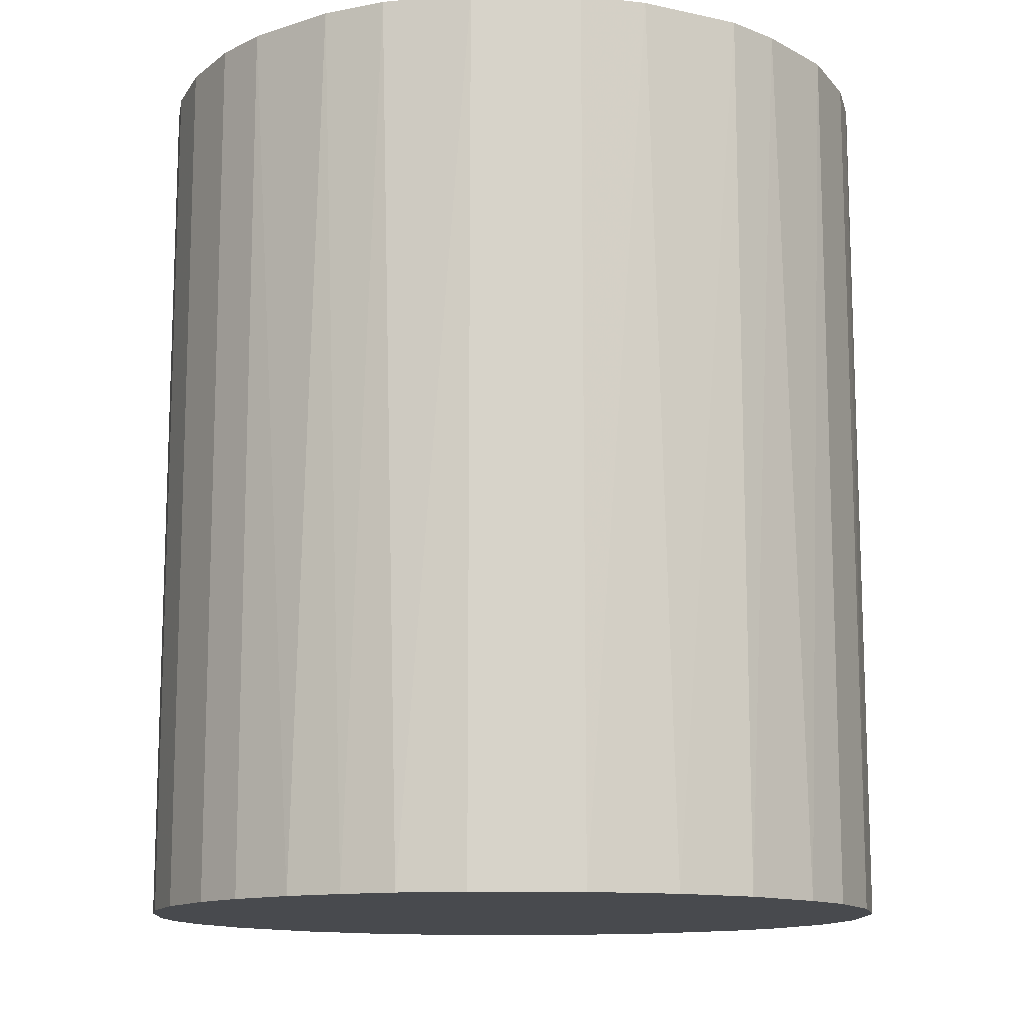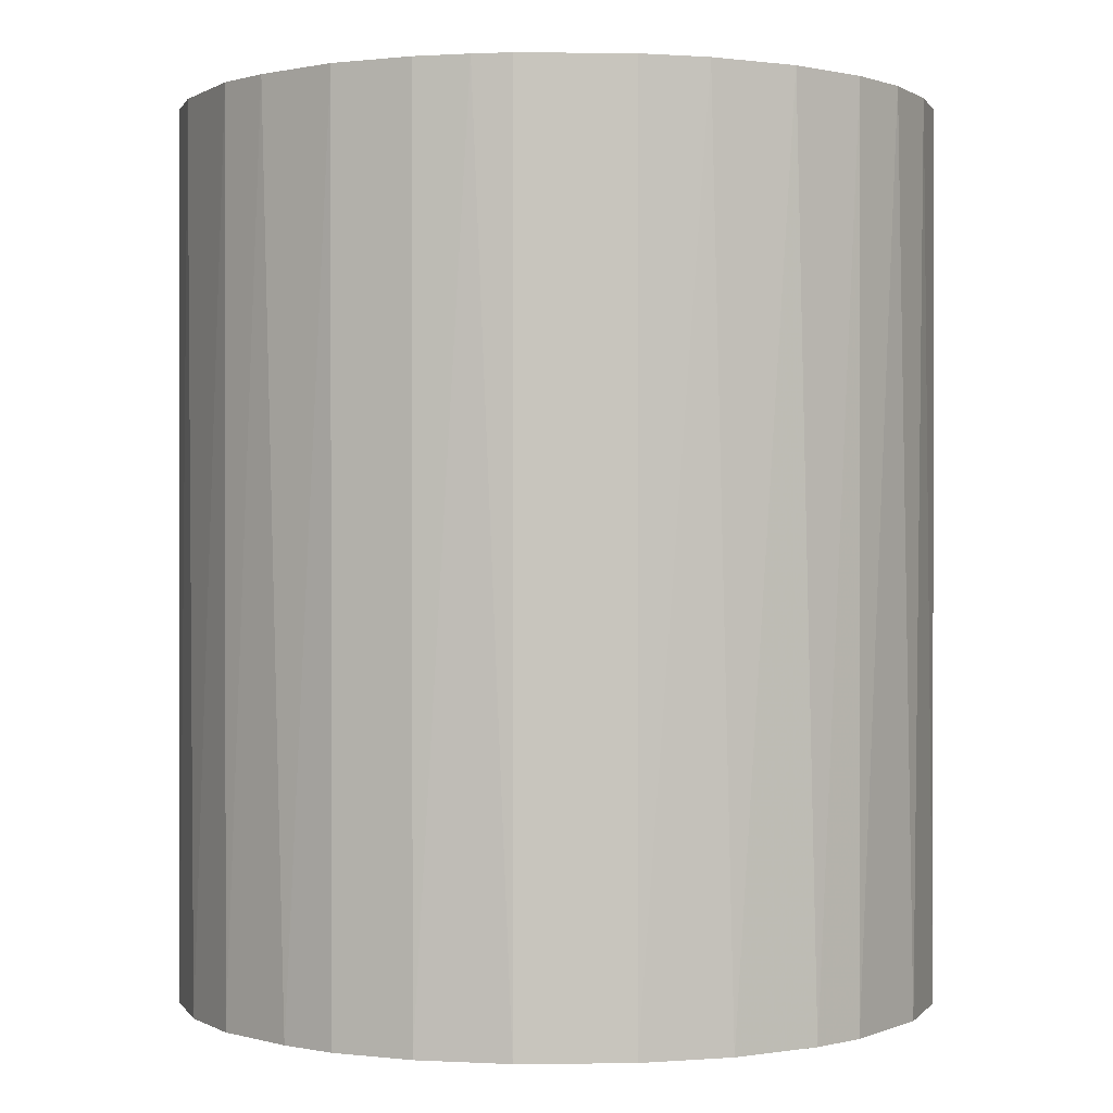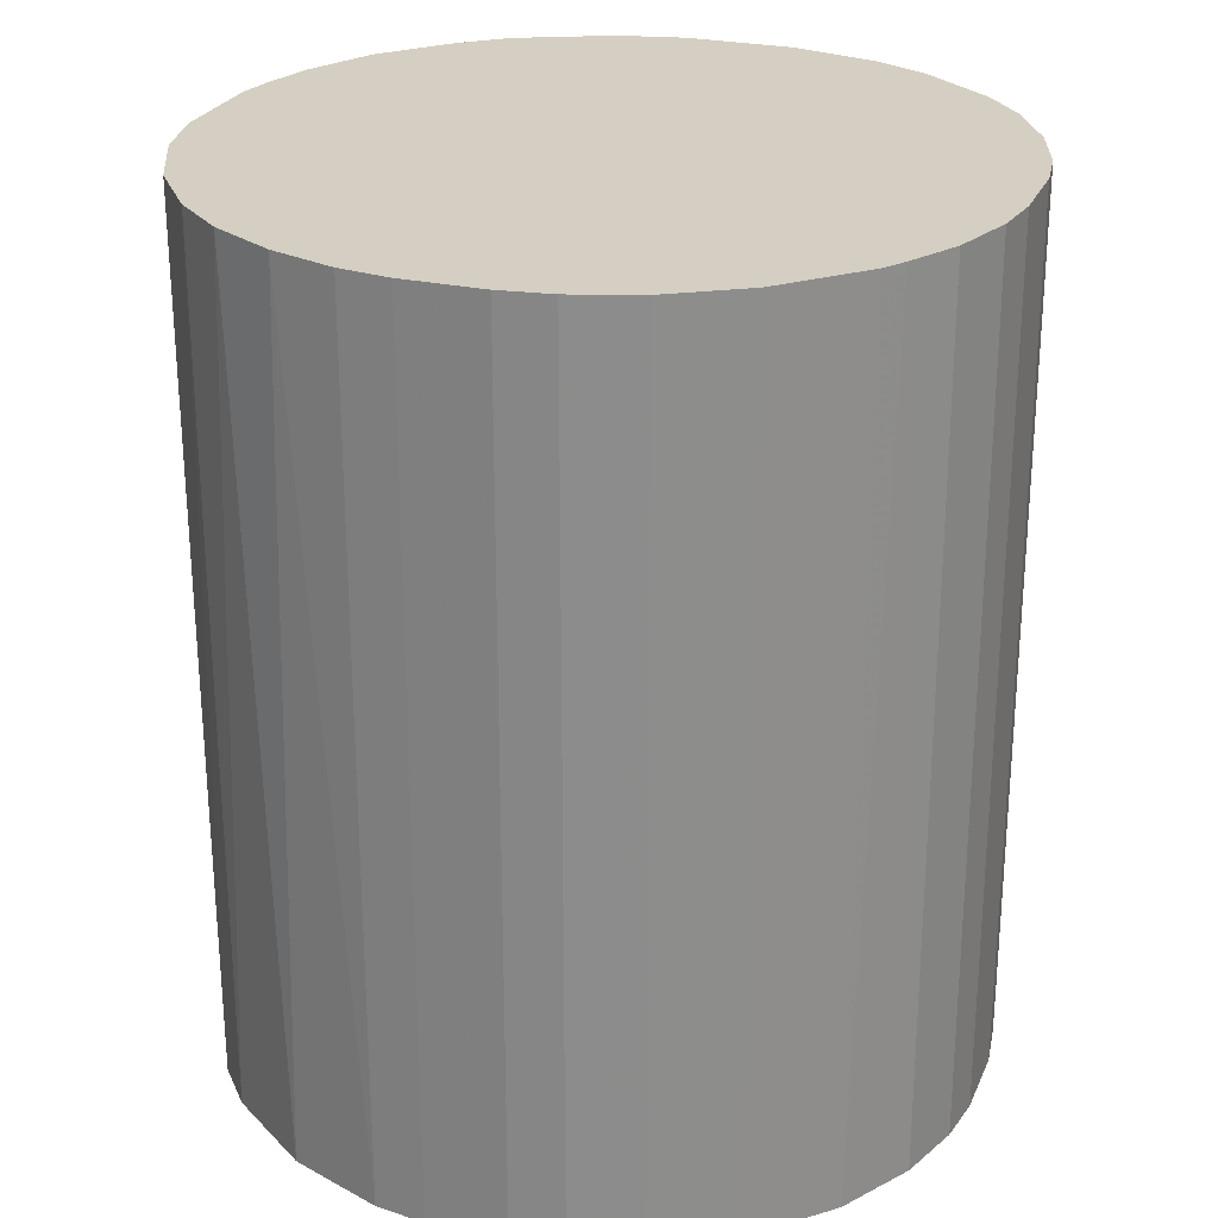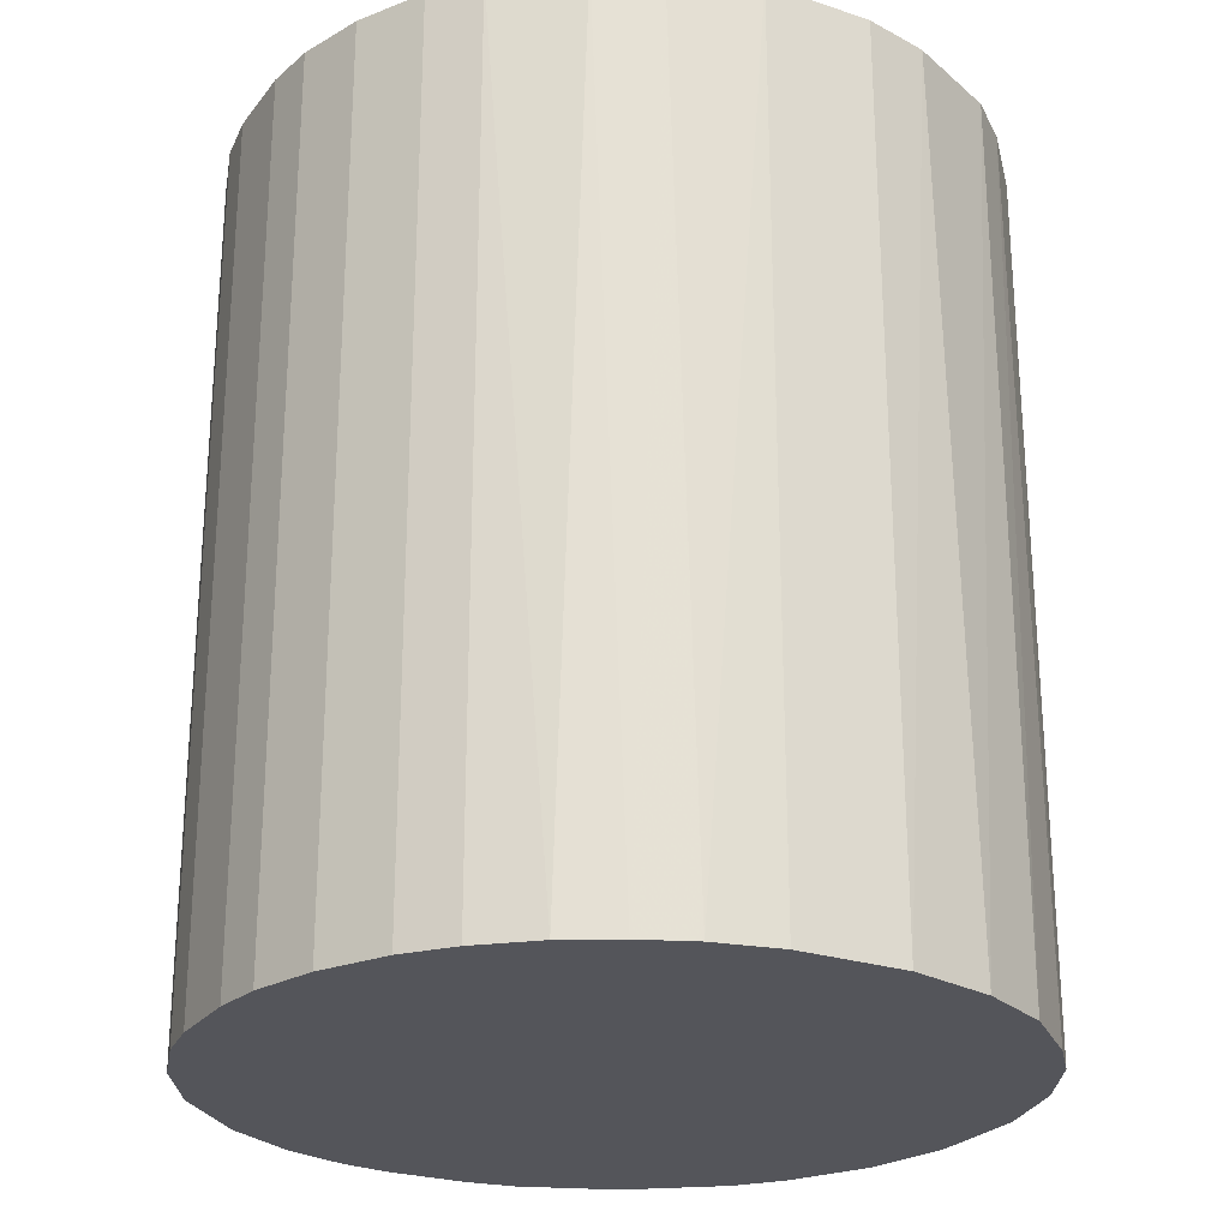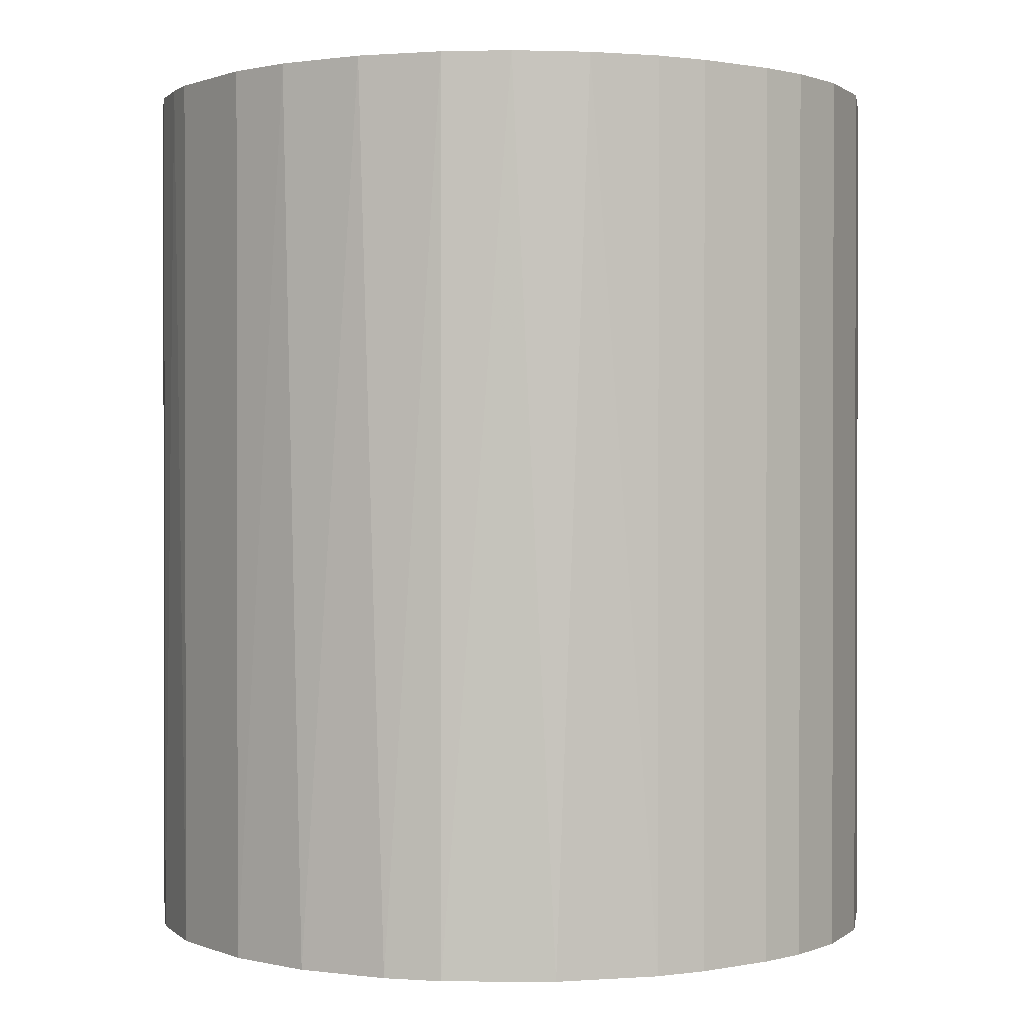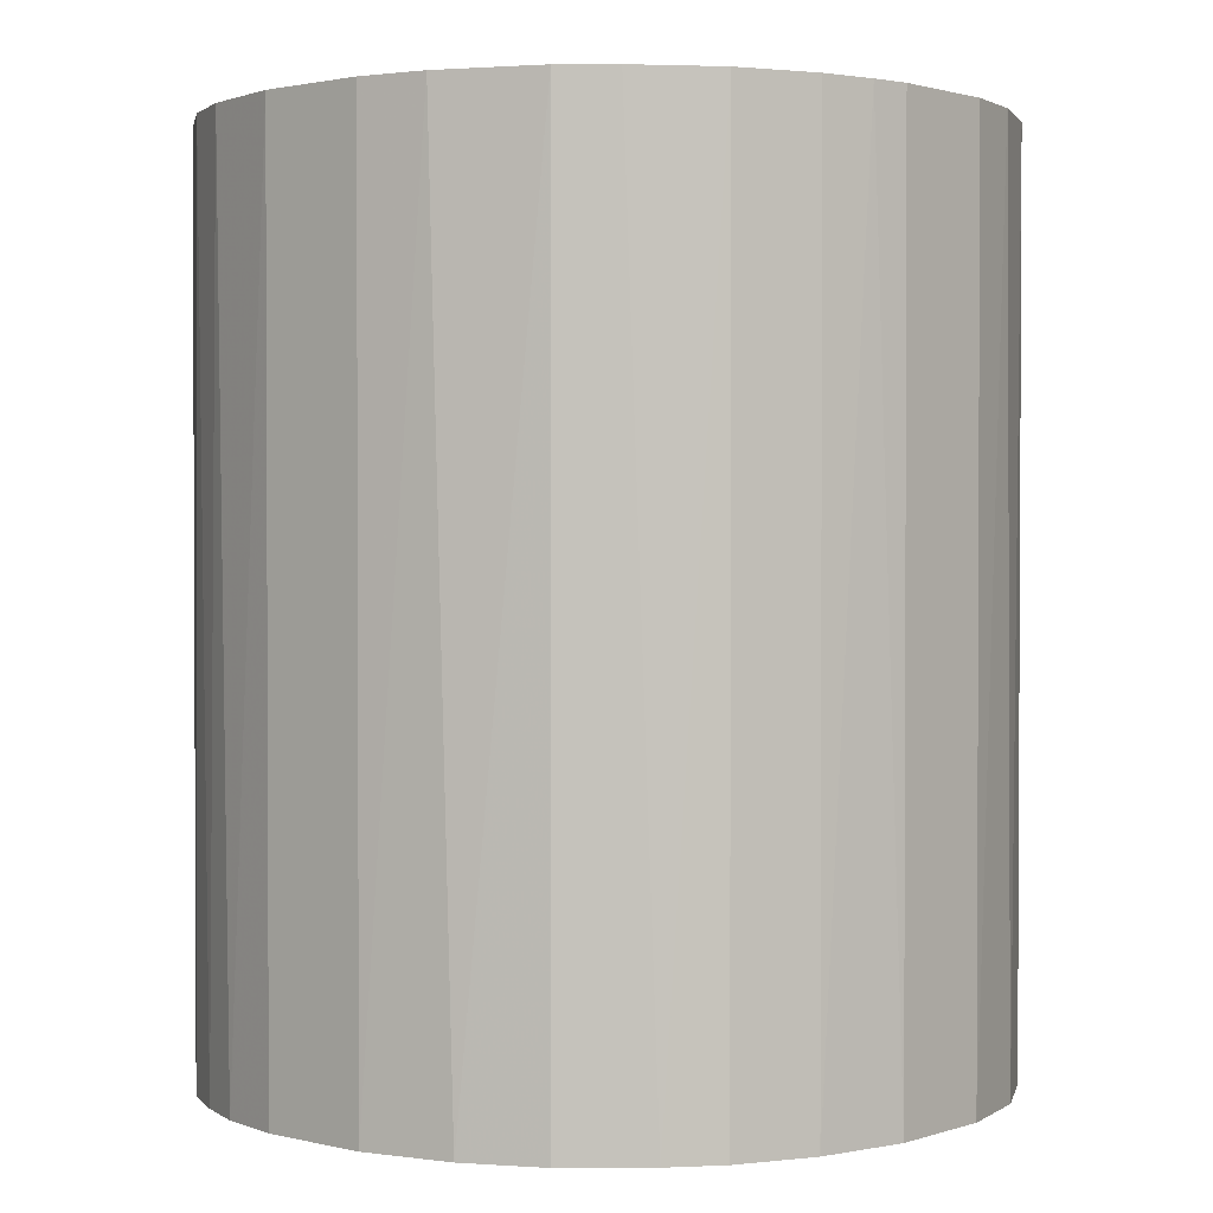
<metadata>
{"format":"obj","ext":"obj","renderer":"f3d","projection":"perspective","resolution":1024,"background":"white","views":[{"elev":-12.9,"azim":87.9,"up":"+Z"},{"elev":0.3,"azim":177.5,"up":"+Z"},{"elev":25.7,"azim":-70.4,"up":"+Z"},{"elev":-25.0,"azim":61.5,"up":"+Z"},{"elev":0.8,"azim":-125.6,"up":"+Z"},{"elev":1.5,"azim":130.8,"up":"+Z"}]}
</metadata>
<code>
o convex_0
v 0.005737 0.02334 0.02802
v -0.002593 -0.0239 -0.02802
v -0.005833 -0.02343 -0.02802
v 0.003421 0.0238 -0.02802
v -0.0239 0.002496 0.02802
v 0.02056 -0.01278 0.02802
v 0.0238 0.003421 -0.02802
v -0.02112 0.01176 -0.02802
v -0.005833 -0.02343 0.02802
v -0.02204 -0.01 -0.02802
v 0.02009 0.01361 0.02802
v -0.01278 0.02056 0.02802
v 0.01407 -0.01973 -0.02802
v -0.01927 -0.01463 0.02802
v 0.01639 0.01778 -0.02802
v 0.009907 -0.02204 0.02802
v -0.009078 0.02241 -0.02802
v 0.0238 0.003421 0.02802
v 0.02287 -0.007687 -0.02802
v -0.01464 -0.01926 -0.02802
v -0.01973 0.01407 0.02802
v -0.003522 0.0238 0.02802
v -0.0239 0.002496 -0.02802
v -0.02343 -0.005834 0.02802
v 0.01361 0.02009 0.02802
v -0.01695 0.01731 -0.02802
v 0.005737 -0.02343 -0.02802
v 0.0238 -0.003518 0.02802
v 0.02241 0.008982 -0.02802
v 0.002497 -0.0239 0.02802
v -0.01324 -0.02019 0.02802
v 0.008982 0.02241 -0.02802
v 0.01963 -0.01417 -0.02802
v 0.01685 -0.01741 0.02802
v -0.02204 0.009907 0.02802
v -0.0239 -0.002593 -0.02802
v -0.003522 0.0238 -0.02802
v -0.01927 -0.01463 -0.02802
v -0.01 -0.02204 -0.02802
v 0.02009 0.01361 -0.02802
v -0.02343 0.005737 -0.02802
v 0.02287 0.007591 0.02802
v 0.0238 -0.003518 -0.02802
v -0.007687 0.02287 0.02802
v 0.02241 -0.009079 0.02802
v -0.02204 -0.01 0.02802
v -0.01695 0.01731 0.02802
v -0.01417 0.01963 -0.02802
v 0.01361 0.02009 -0.02802
v 0.009907 -0.02204 -0.02802
v 0.01778 0.01639 0.02802
v 0.003421 0.0238 0.02802
v 0.008982 0.02241 0.02802
v 0.01407 -0.01973 0.02802
v -0.01 -0.02204 0.02802
v 0.01685 -0.01741 -0.02802
v 0.005737 -0.02343 0.02802
v -0.02343 0.005737 0.02802
v -0.02343 -0.005834 -0.02802
v -0.0239 -0.002593 0.02802
v -0.002593 -0.0239 0.02802
v 0.002497 -0.0239 -0.02802
v 0.02149 -0.01093 -0.02802
v -0.01464 -0.01926 0.02802
f 20 31 64
f 2 3 4
f 1 5 6
f 2 4 7
f 4 3 8
f 3 2 9
f 6 5 9
f 8 3 10
f 1 6 11
f 5 1 12
f 2 7 13
f 9 5 14
f 7 4 15
f 6 9 16
f 4 8 17
f 11 6 18
f 13 7 19
f 10 3 20
f 5 12 21
f 12 1 22
f 8 10 23
f 14 5 24
f 1 11 25
f 17 8 26
f 8 21 26
f 2 13 27
f 18 6 28
f 7 18 28
f 7 15 29
f 16 9 30
f 9 14 31
f 4 1 32
f 15 4 32
f 13 19 33
f 6 16 34
f 33 6 34
f 5 21 35
f 21 8 35
f 5 23 36
f 23 10 36
f 4 17 37
f 22 4 37
f 14 10 38
f 10 20 38
f 20 14 38
f 3 9 39
f 20 3 39
f 31 20 39
f 29 15 40
f 11 29 40
f 23 5 41
f 8 23 41
f 35 8 41
f 18 7 42
f 11 18 42
f 7 29 42
f 29 11 42
f 19 7 43
f 7 28 43
f 28 19 43
f 17 12 44
f 12 22 44
f 37 17 44
f 22 37 44
f 28 6 45
f 19 28 45
f 10 14 46
f 24 10 46
f 14 24 46
f 21 12 47
f 26 21 47
f 26 47 48
f 12 17 48
f 17 26 48
f 47 12 48
f 25 15 49
f 15 32 49
f 32 25 49
f 13 16 50
f 27 13 50
f 16 27 50
f 25 11 51
f 15 25 51
f 11 40 51
f 40 15 51
f 1 4 52
f 22 1 52
f 4 22 52
f 1 25 53
f 32 1 53
f 25 32 53
f 16 13 54
f 34 16 54
f 13 34 54
f 9 31 55
f 39 9 55
f 31 39 55
f 13 33 56
f 34 13 56
f 33 34 56
f 27 16 57
f 16 30 57
f 30 27 57
f 5 35 58
f 41 5 58
f 35 41 58
f 10 24 59
f 36 10 59
f 24 36 59
f 24 5 60
f 5 36 60
f 36 24 60
f 9 2 61
f 2 30 61
f 30 9 61
f 2 27 62
f 30 2 62
f 27 30 62
f 6 33 63
f 33 19 63
f 45 6 63
f 19 45 63
f 14 20 64
f 31 14 64

</code>
